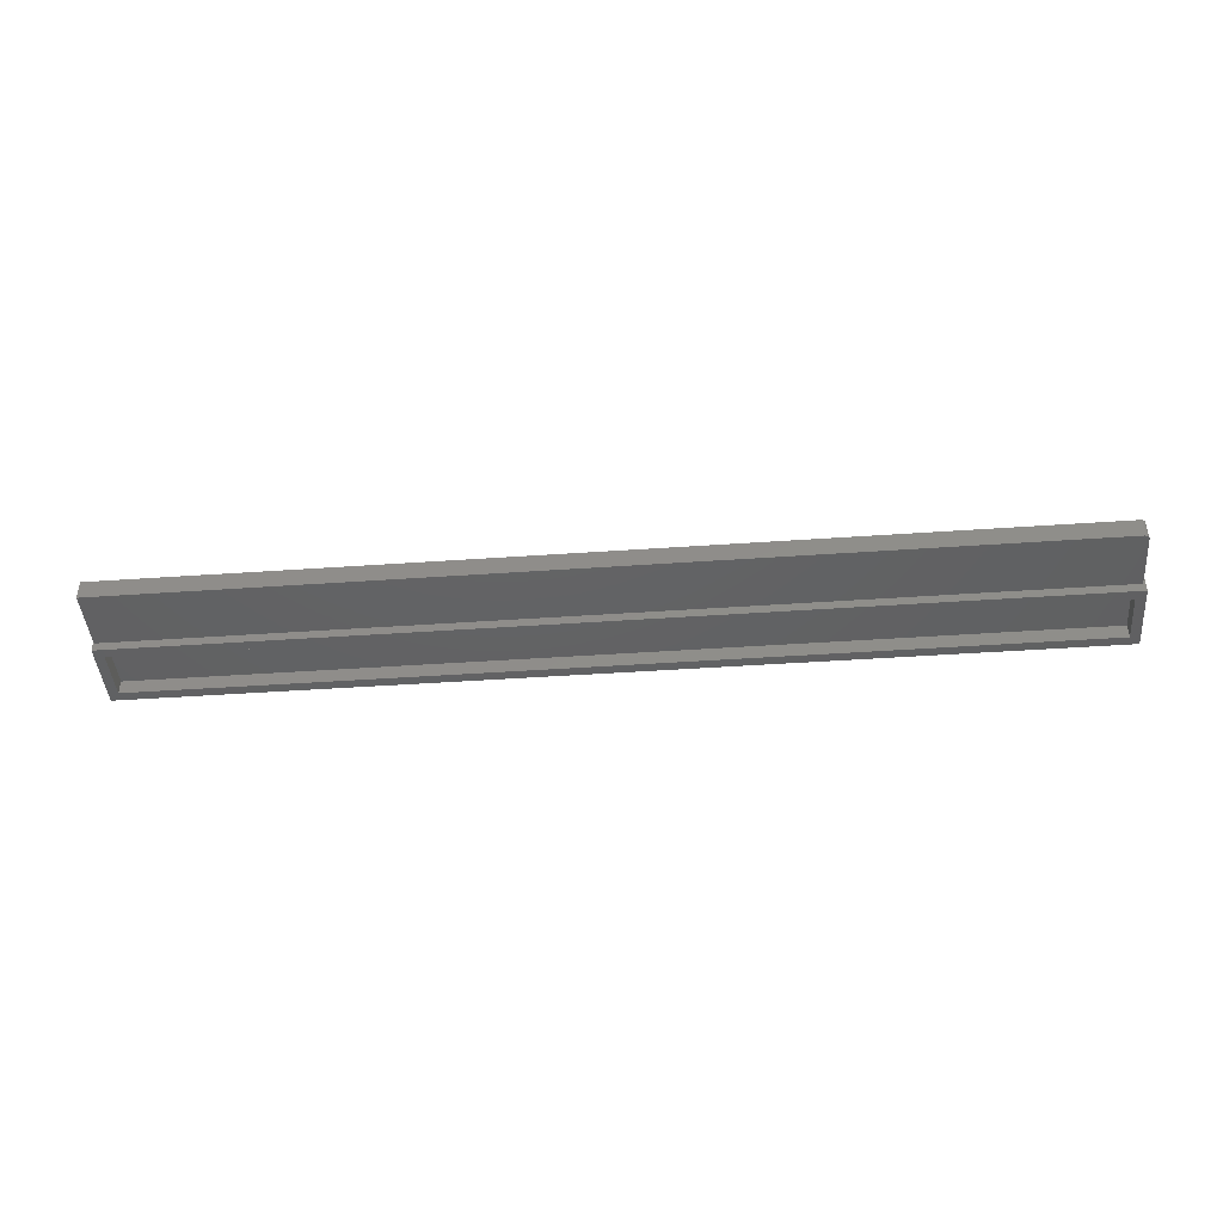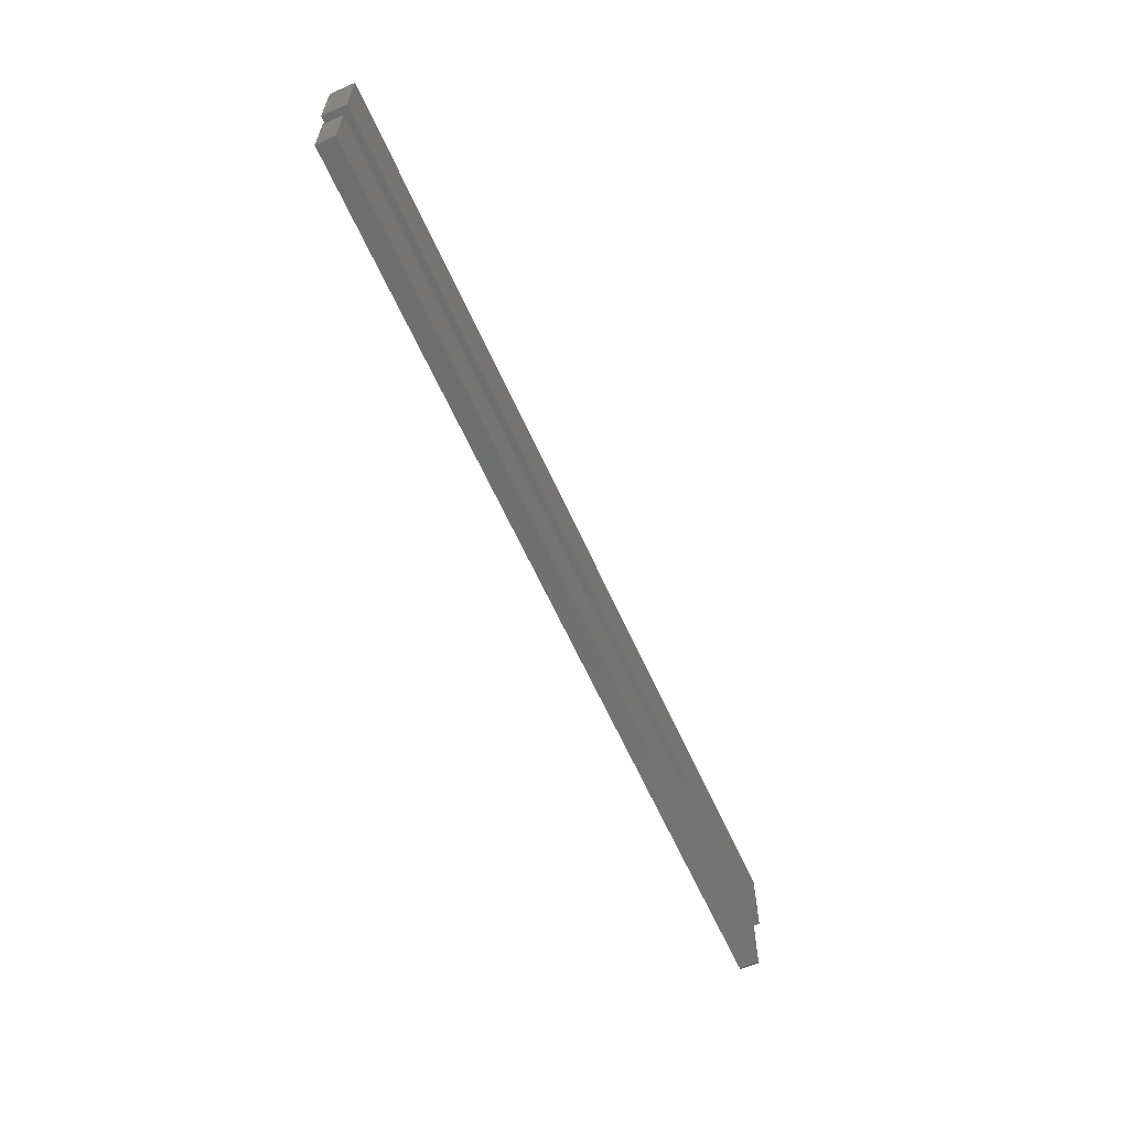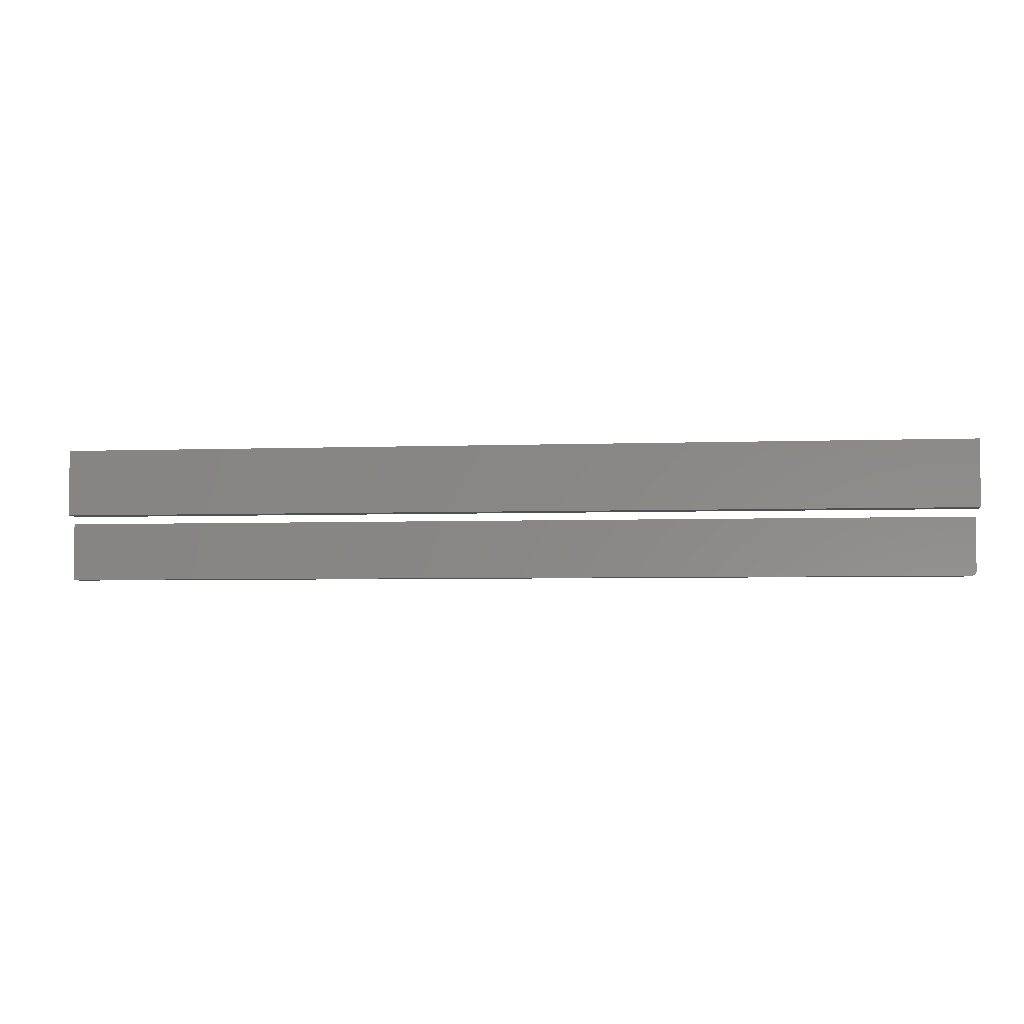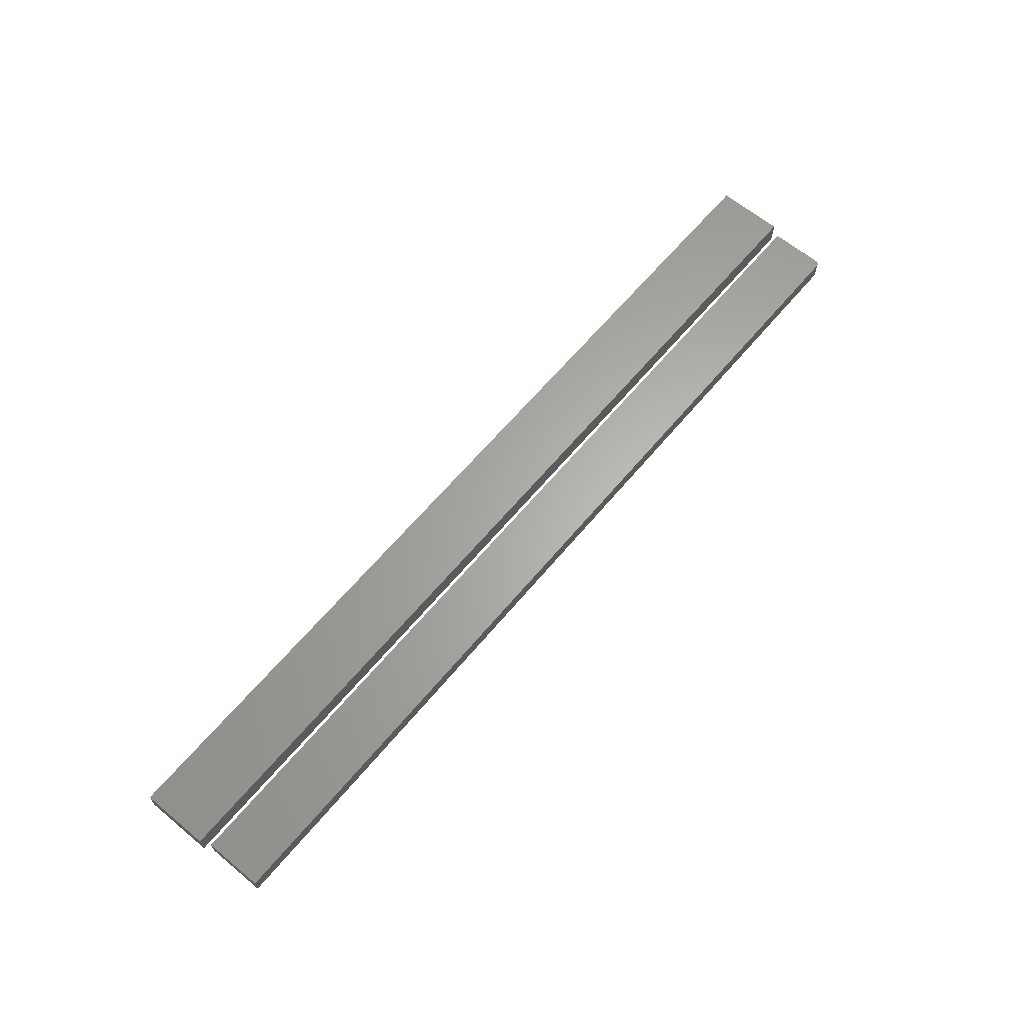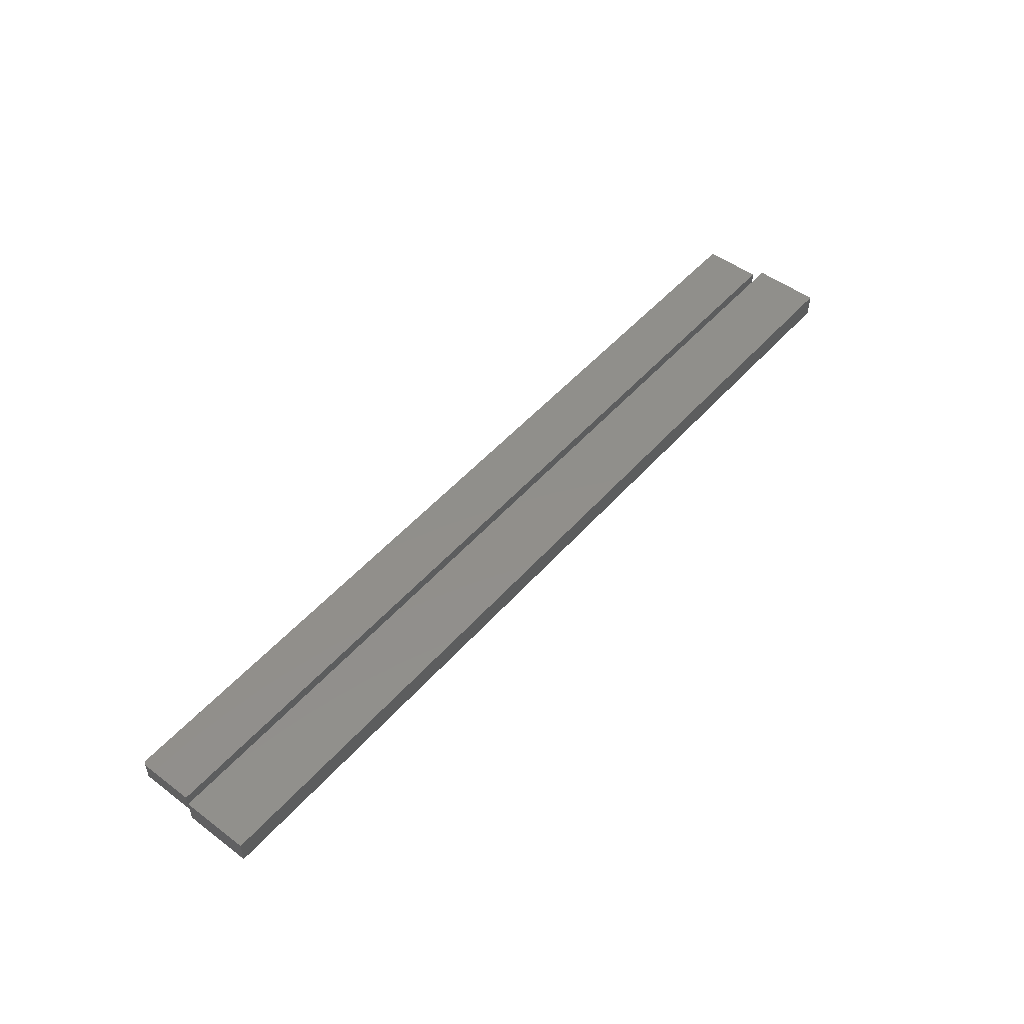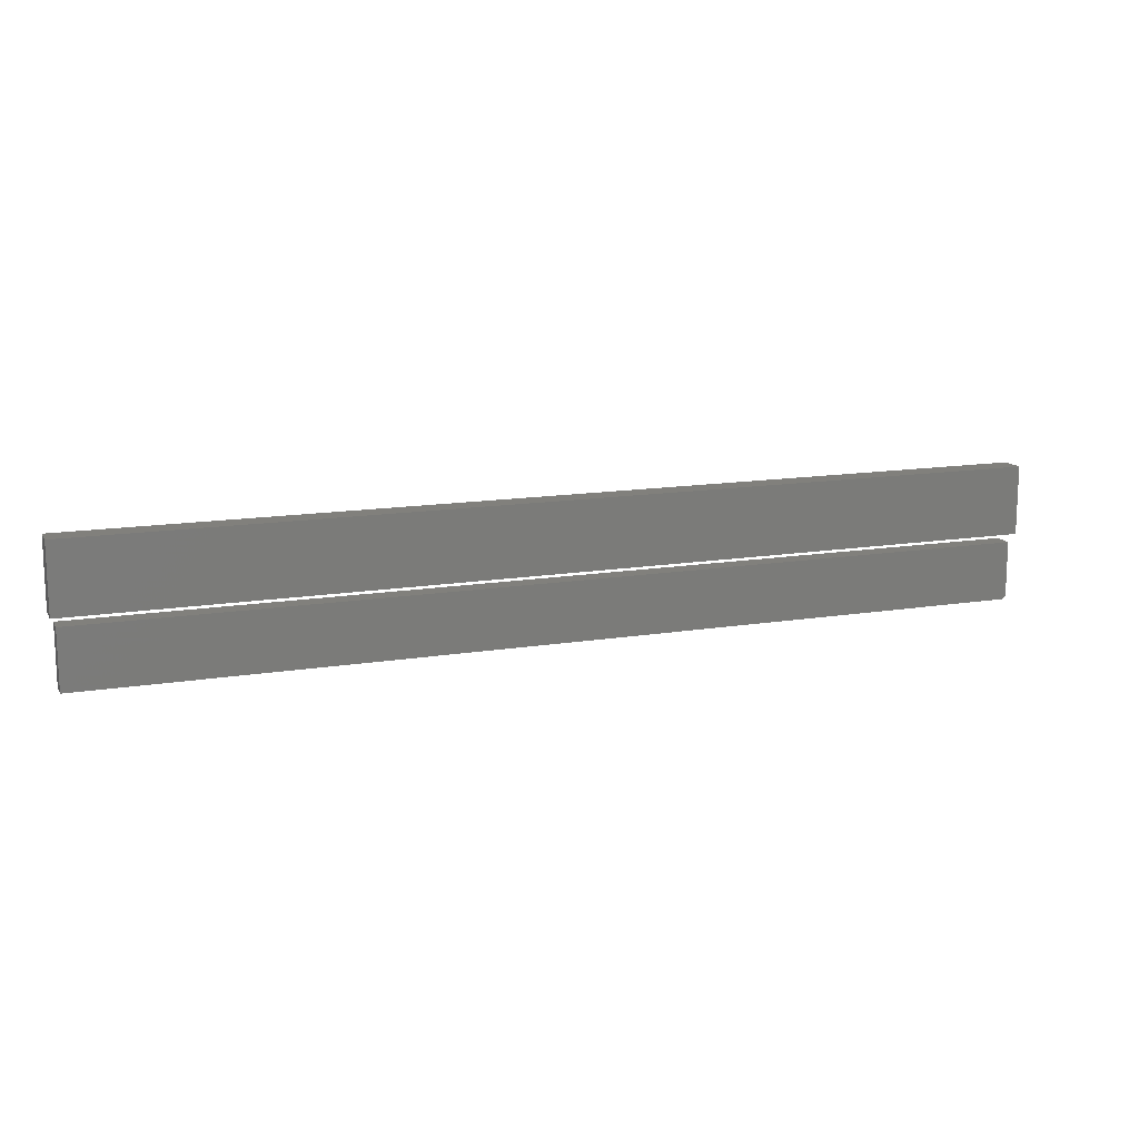
<metadata>
{"format":"stl","ext":"stl","renderer":"f3d","projection":"perspective","resolution":1024,"background":"white","views":[{"elev":-43.9,"azim":-175.3,"up":"+Y"},{"elev":-61.4,"azim":114.0,"up":"+Z"},{"elev":-4.3,"azim":-173.0,"up":"+Z"},{"elev":63.7,"azim":129.9,"up":"+Y"},{"elev":50.0,"azim":-50.5,"up":"+Y"},{"elev":13.9,"azim":160.0,"up":"+Z"}]}
</metadata>
<code>
# stl→obj: 40 verts, 72 faces
v 0.75 -0.03125 0.04786
v -0.75 -0.03125 0.04786
v -0.75 -0.03125 -0.03906
v -0.7498 -0.03125 -0.04059
v -0.7494 -0.03125 -0.04205
v -0.7487 -0.03125 -0.0434
v -0.7477 -0.03125 -0.04459
v -0.7465 -0.03125 -0.04556
v -0.7452 -0.03125 -0.04628
v -0.7437 -0.03125 -0.04672
v -0.7422 -0.03125 -0.04688
v 0.75 -0.03125 -0.04688
v 0.75 1.724e-16 0.04786
v 0.75 1.665e-16 -0.04688
v -0.7422 8.674e-19 -0.04688
v -0.7437 7.075e-19 -0.04672
v -0.7452 5.726e-19 -0.04628
v -0.7465 4.677e-19 -0.04556
v -0.7477 3.969e-19 -0.04459
v -0.7487 3.63e-19 -0.0434
v -0.7494 3.672e-19 -0.04205
v -0.7498 4.094e-19 -0.04059
v -0.75 4.879e-19 -0.03906
v -0.75 5.916e-18 0.04786
v 0.7578 -0.03125 0.0625
v 0.7422 -0.03125 0.07812
v -0.7578 -0.03125 0.0625
v -0.7422 -0.03125 0.07812
v -0.7578 -0.03125 0.1729
v -0.7422 -0.03125 0.1572
v 0.7578 -0.03125 0.1729
v 0.7422 -0.03125 0.1572
v -0.7422 -0.007812 0.07812
v 0.7422 -0.007812 0.07812
v 0.7422 -0.007812 0.1572
v -0.7422 -0.007812 0.1572
v -0.7578 0.007812 0.0625
v 0.7578 0.007812 0.0625
v 0.7578 0.007812 0.1729
v -0.7578 0.007812 0.1729
f 1 2 3
f 1 3 4
f 1 4 5
f 1 5 6
f 1 6 7
f 1 7 8
f 1 8 9
f 1 9 10
f 1 10 11
f 1 11 12
f 13 14 15
f 13 15 16
f 13 16 17
f 13 17 18
f 13 18 19
f 13 19 20
f 13 20 21
f 13 21 22
f 13 22 23
f 13 23 24
f 2 24 3
f 3 24 23
f 11 15 12
f 12 15 14
f 15 11 16
f 16 11 10
f 16 10 17
f 17 10 9
f 17 9 18
f 18 9 8
f 18 8 19
f 19 8 7
f 19 7 20
f 20 7 6
f 20 6 21
f 21 6 5
f 21 5 22
f 22 5 4
f 22 4 23
f 23 4 3
f 1 13 2
f 2 13 24
f 12 14 1
f 1 14 13
f 25 26 27
f 27 26 28
f 27 28 29
f 29 28 30
f 29 30 31
f 31 30 32
f 31 32 25
f 25 32 26
f 28 26 33
f 33 26 34
f 26 32 34
f 34 32 35
f 32 30 35
f 35 30 36
f 30 28 36
f 36 28 33
f 27 37 25
f 25 37 38
f 25 38 31
f 31 38 39
f 31 39 29
f 29 39 40
f 29 40 27
f 27 40 37
f 40 39 37
f 37 39 38
f 36 33 35
f 35 33 34

</code>
